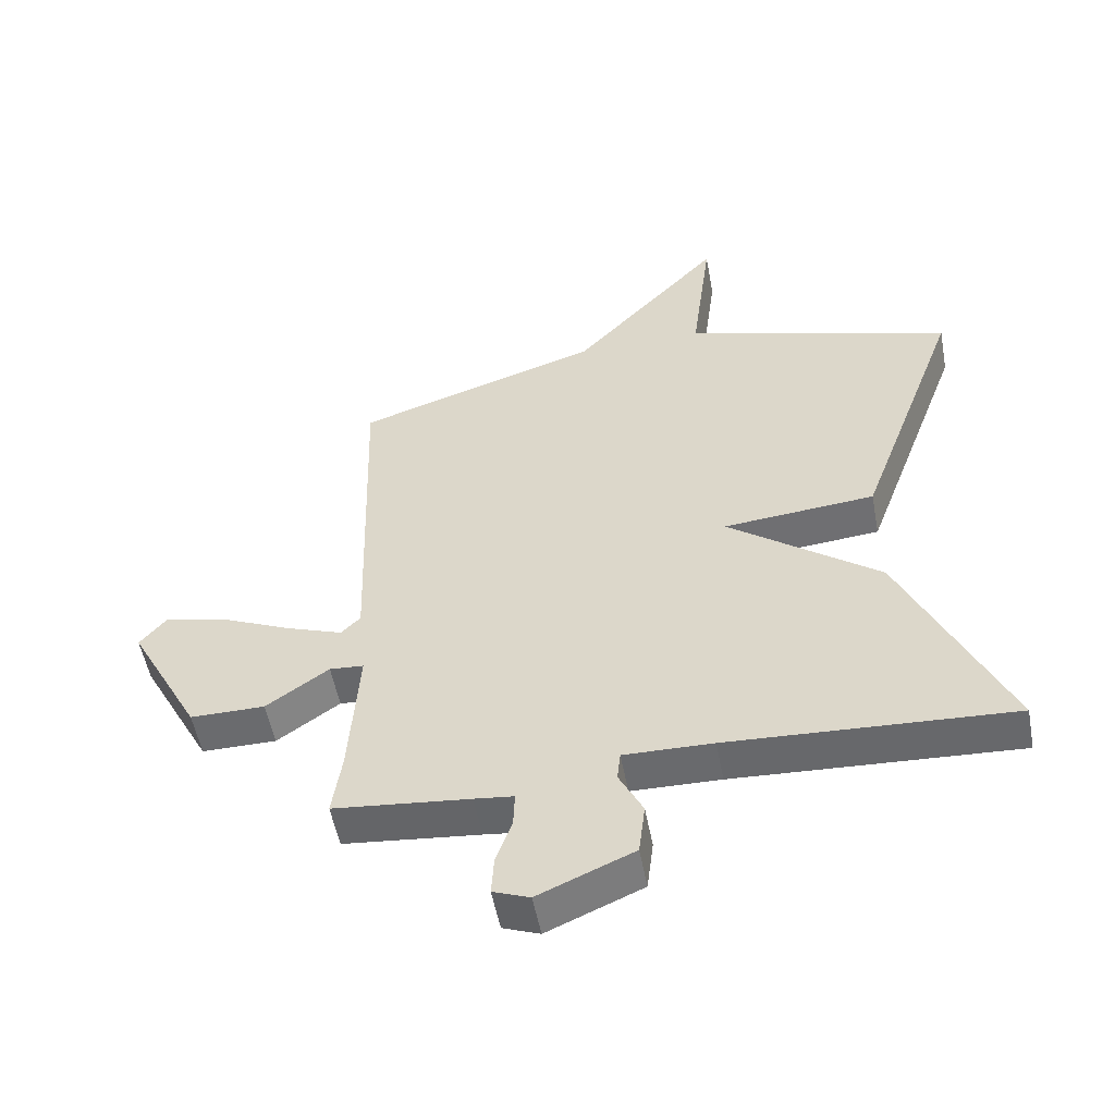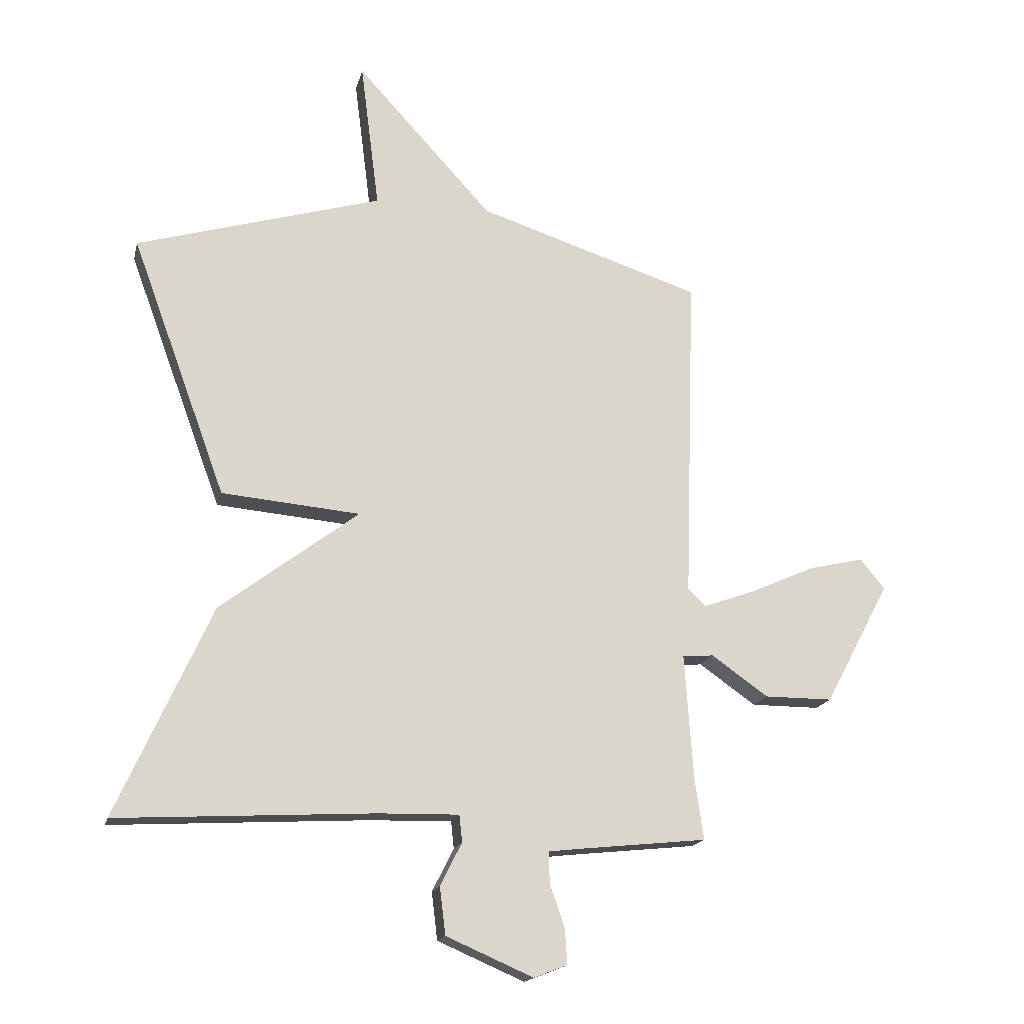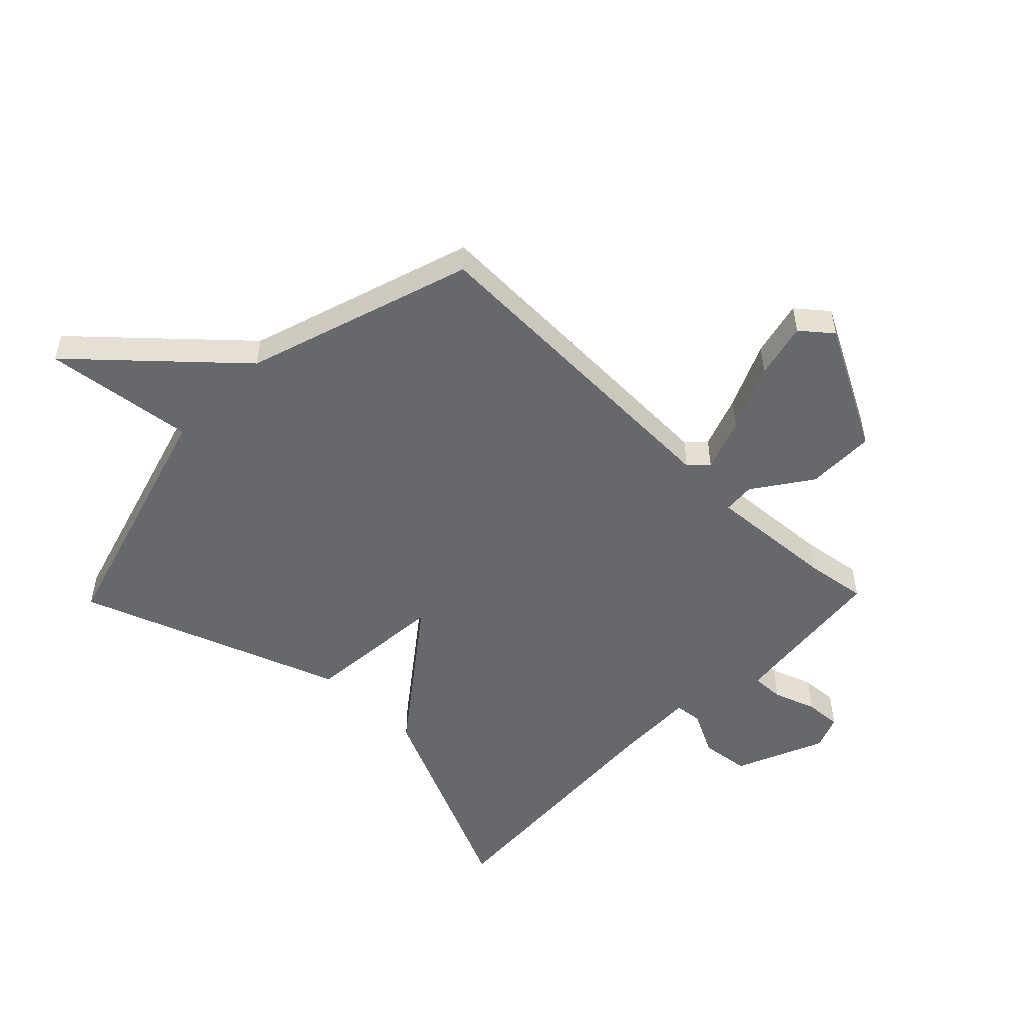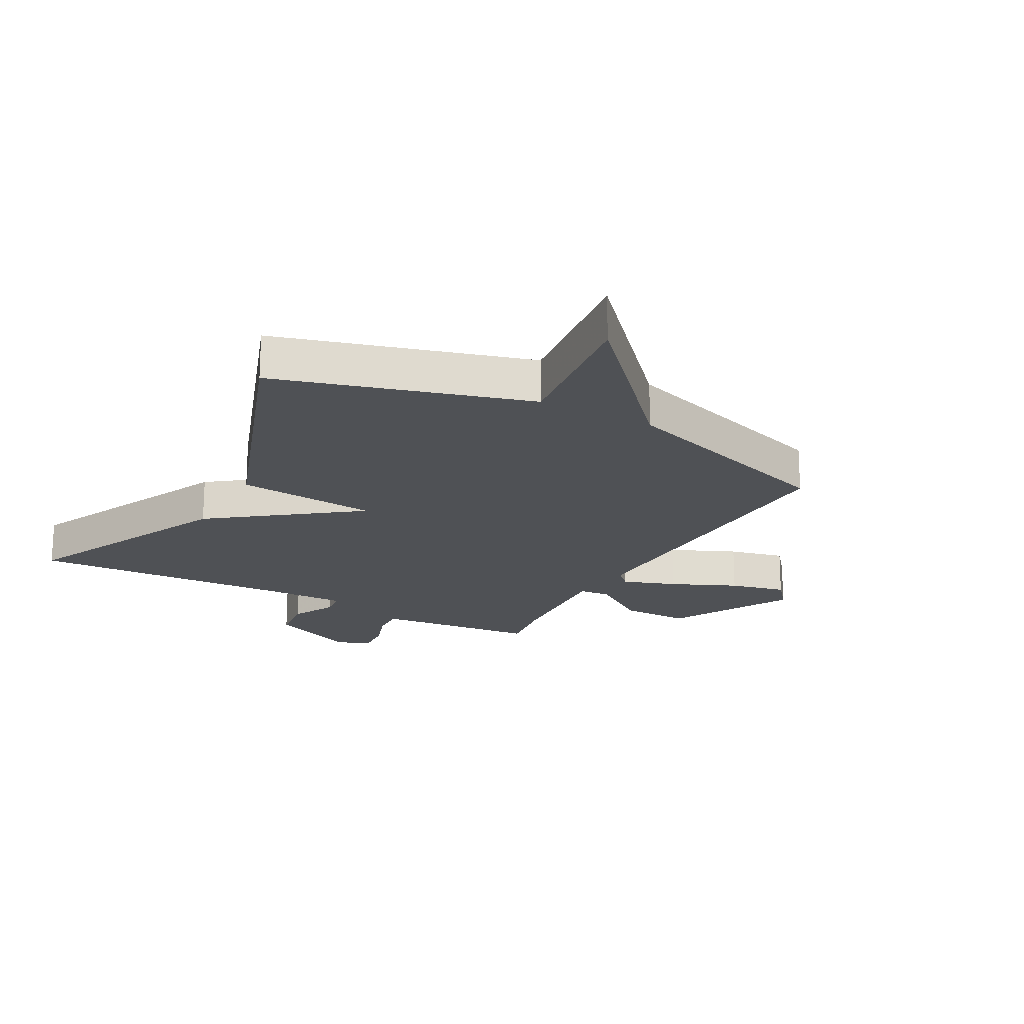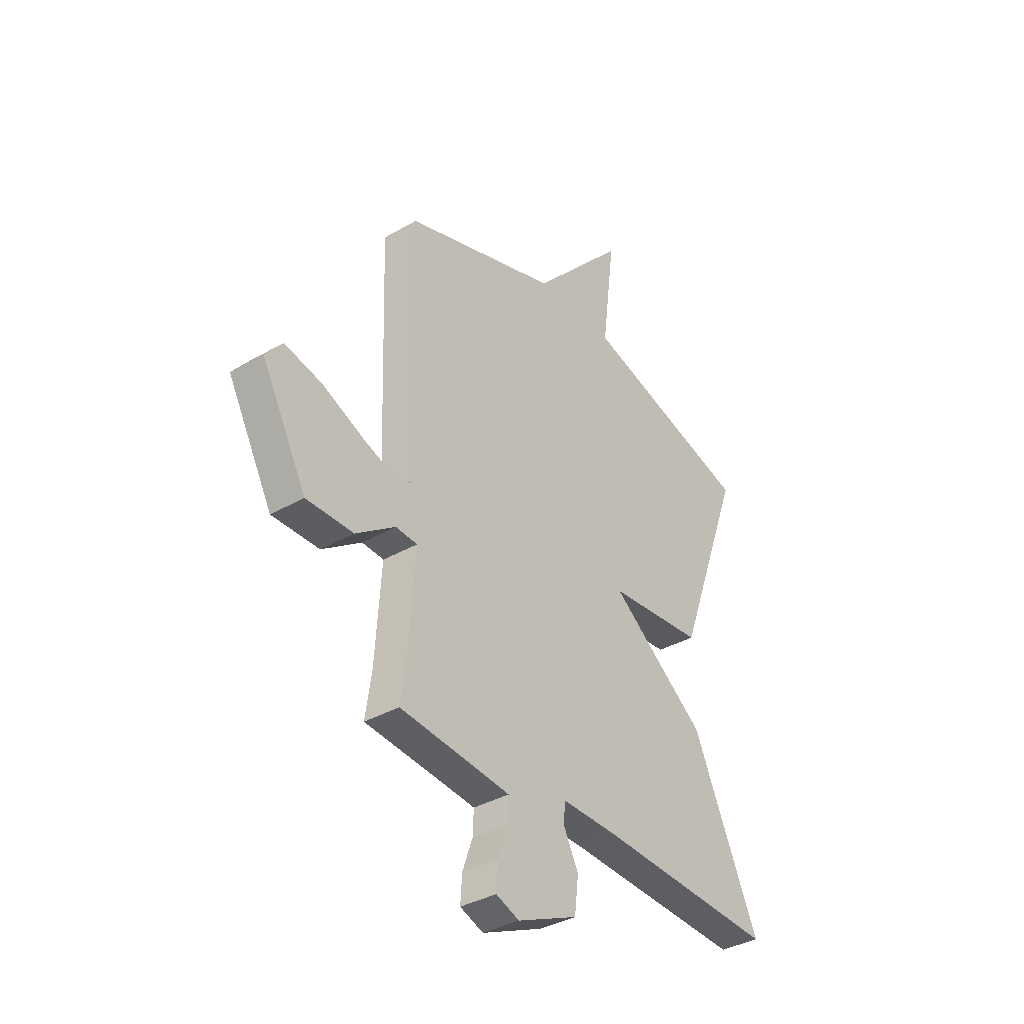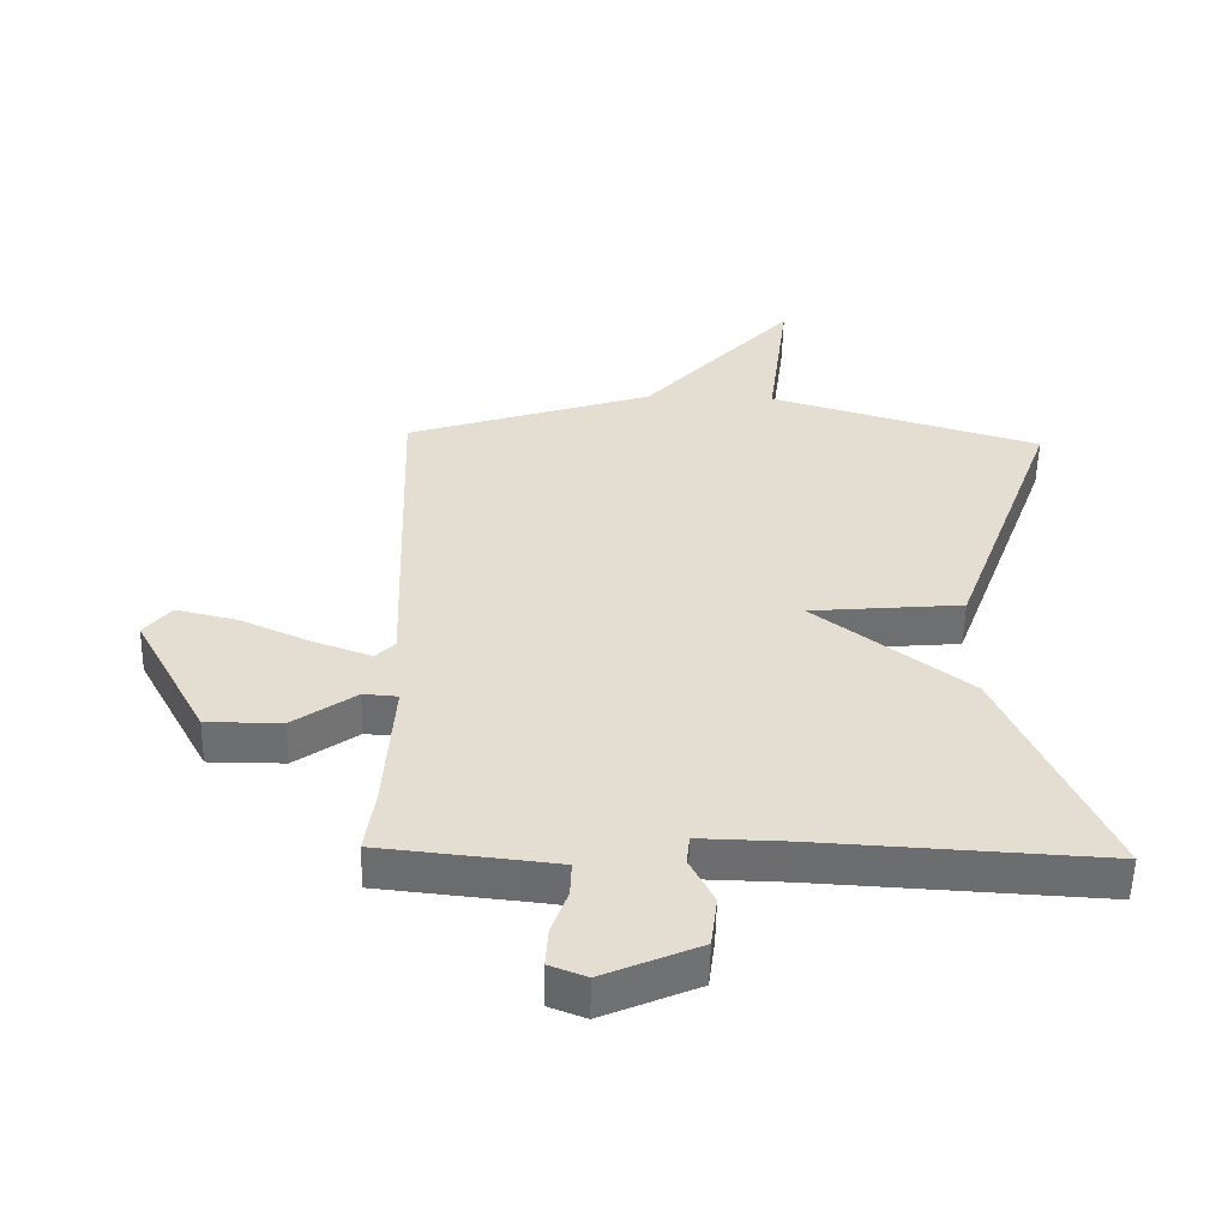
<metadata>
{"format":"obj","ext":"obj","renderer":"f3d","projection":"perspective","resolution":1024,"background":"white","views":[{"elev":-53.4,"azim":-169.4,"up":"+Z"},{"elev":-17.0,"azim":-12.8,"up":"+Z"},{"elev":-52.3,"azim":45.8,"up":"+Y"},{"elev":-19.6,"azim":-28.9,"up":"+Y"},{"elev":-36.1,"azim":127.3,"up":"+Z"},{"elev":-54.2,"azim":178.8,"up":"+Z"}]}
</metadata>
<code>
v 0.5 0.07 0.5
v 0.482 0.07 -0.06
v 0.512 0.07 -0.09
v 0.601 0.07 -0.058
v 0.711 0.07 -0.009
v 0.805 0.07 0.013
v 0.847 0.07 -0.038
v 0.736 0.07 -0.246
v 0.62 0.07 -0.246
v 0.523 0.07 -0.178
v 0.47 0.07 -0.182
v 0.485 0.07 -0.398
v 0.5 0.07 -0.5
v 0.289 0.07 -0.522
v 0.228 0.07 -0.529
v 0.23 0.07 -0.583
v 0.255 0.07 -0.654
v 0.259 0.07 -0.715
v 0.202 0.07 -0.737
v 0.054 0.07 -0.673
v 0.044 0.07 -0.592
v 0.081 0.07 -0.519
v 0.076 0.07 -0.473
v -0.062 0.07 -0.476
v -0.5 0.07 -0.5
v -0.338 0.07 -0.142
v -0.102 0.07 0.037
v -0.338 0.07 0.058
v -0.5 0.07 0.5
v -0.081 0.07 0.623
v -0.113 0.07 0.876
v 0.119 0.07 0.623
v 0.5 0 0.5
v 0.482 0 -0.06
v 0.512 0 -0.09
v 0.601 0 -0.058
v 0.711 0 -0.009
v 0.805 0 0.013
v 0.847 0 -0.038
v 0.736 0 -0.246
v 0.62 0 -0.246
v 0.523 0 -0.178
v 0.47 0 -0.182
v 0.485 0 -0.398
v 0.5 0 -0.5
v 0.289 0 -0.522
v 0.228 0 -0.529
v 0.23 0 -0.583
v 0.255 0 -0.654
v 0.259 0 -0.715
v 0.202 0 -0.737
v 0.054 0 -0.673
v 0.044 0 -0.592
v 0.081 0 -0.519
v 0.076 0 -0.473
v -0.062 0 -0.476
v -0.5 0 -0.5
v -0.338 0 -0.142
v -0.102 0 0.037
v -0.338 0 0.058
v -0.5 0 0.5
v -0.081 0 0.623
v -0.113 0 0.876
v 0.119 0 0.623
f 30 31 32
f 30 32 1
f 29 30 1
f 28 29 1
f 27 28 1
f 24 25 26 27
f 27 1 2
f 24 27 2
f 23 24 2
f 22 23 2 3
f 20 21 22
f 19 20 22
f 18 19 22
f 17 18 22
f 16 17 22
f 15 16 22
f 14 15 22 3
f 12 13 14
f 11 12 14
f 11 14 3
f 10 11 3 4
f 8 9 10
f 7 8 10
f 6 7 10
f 5 6 10
f 4 5 10
f 64 63 62
f 33 64 62
f 33 62 61
f 33 61 60
f 33 60 59
f 59 58 57 56
f 34 33 59
f 34 59 56
f 34 56 55
f 35 34 55 54
f 54 53 52
f 54 52 51
f 54 51 50
f 54 50 49
f 54 49 48
f 54 48 47
f 35 54 47 46
f 46 45 44
f 46 44 43
f 35 46 43
f 36 35 43 42
f 42 41 40
f 42 40 39
f 42 39 38
f 42 38 37
f 42 37 36
f 1 33 34 2
f 2 34 35 3
f 3 35 36 4
f 4 36 37 5
f 5 37 38 6
f 6 38 39 7
f 7 39 40 8
f 8 40 41 9
f 9 41 42 10
f 10 42 43 11
f 11 43 44 12
f 12 44 45 13
f 13 45 46 14
f 14 46 47 15
f 15 47 48 16
f 16 48 49 17
f 17 49 50 18
f 18 50 51 19
f 19 51 52 20
f 20 52 53 21
f 21 53 54 22
f 22 54 55 23
f 23 55 56 24
f 24 56 57 25
f 25 57 58 26
f 26 58 59 27
f 27 59 60 28
f 28 60 61 29
f 29 61 62 30
f 30 62 63 31
f 31 63 64 32
f 32 64 33 1

</code>
